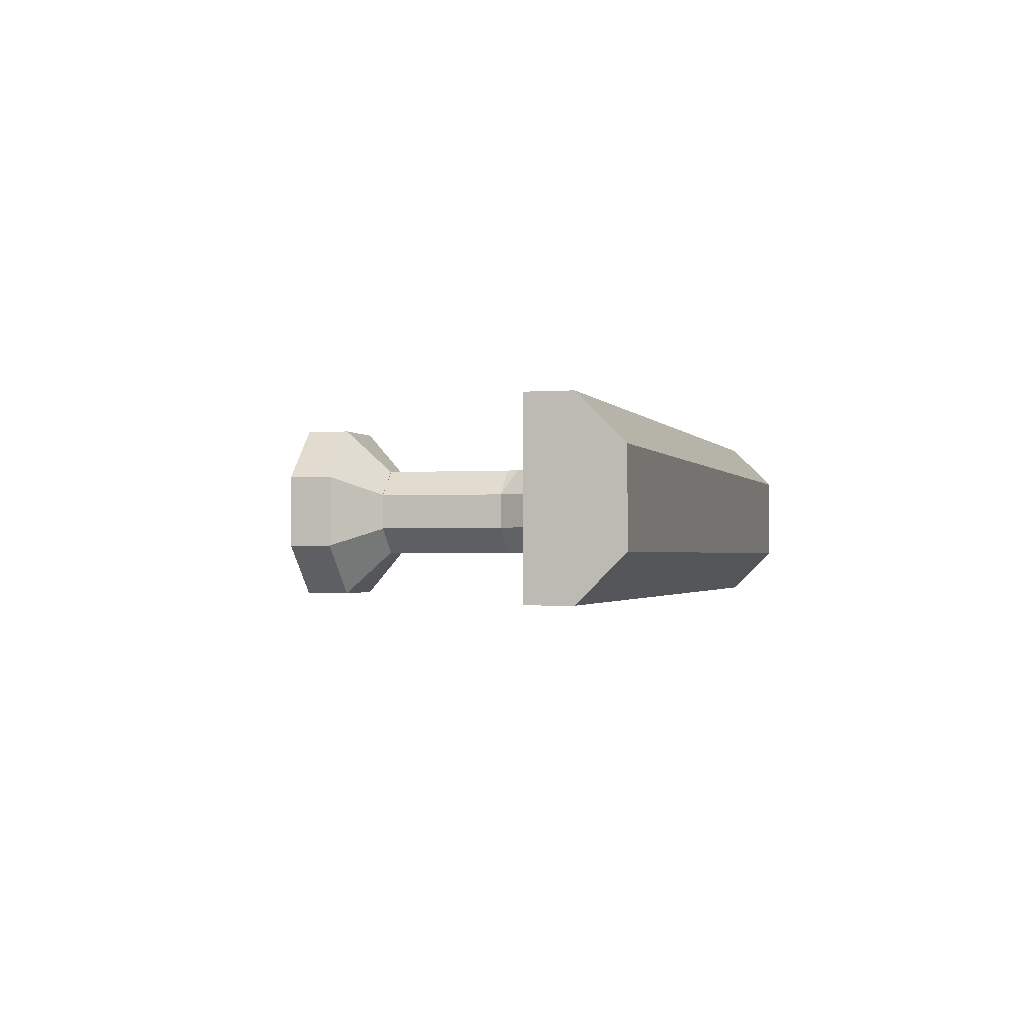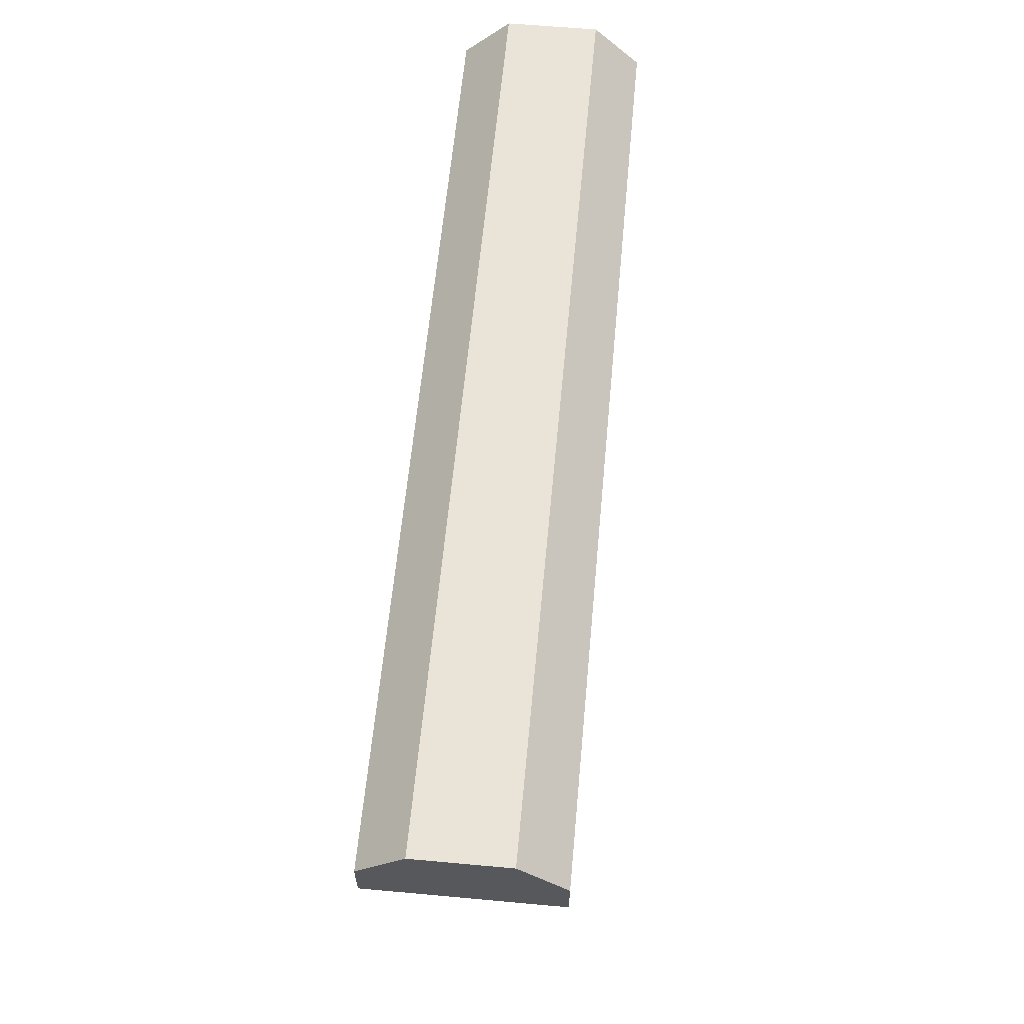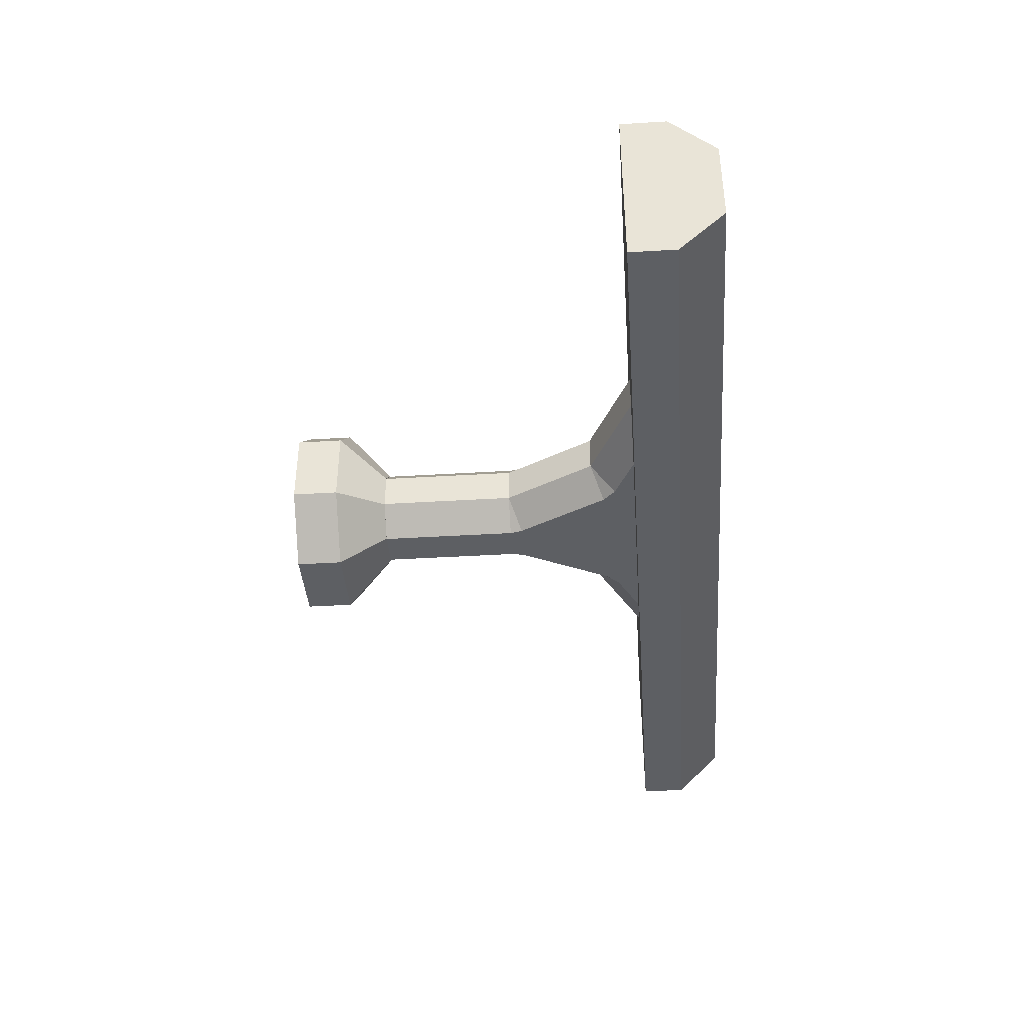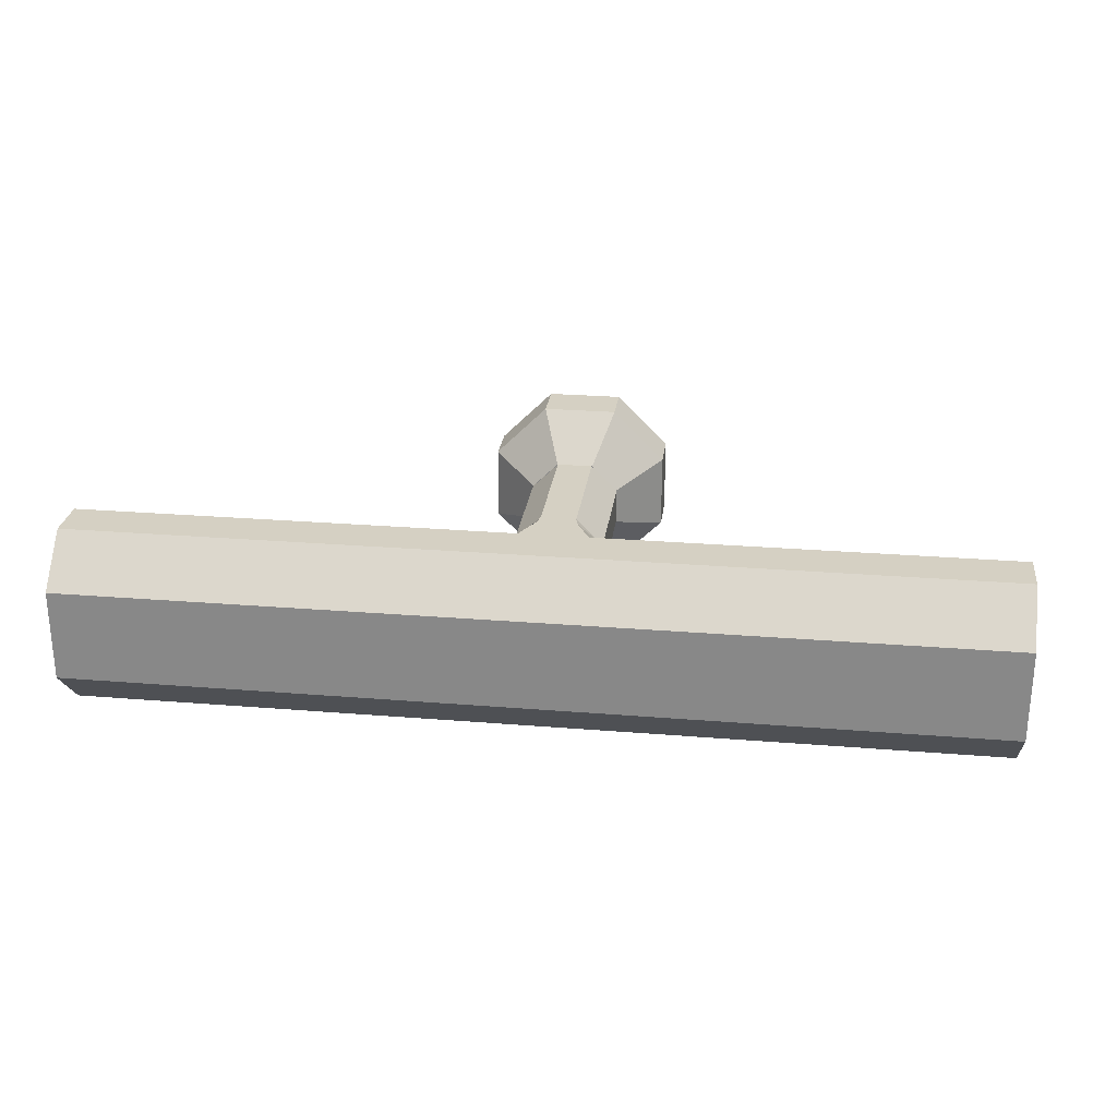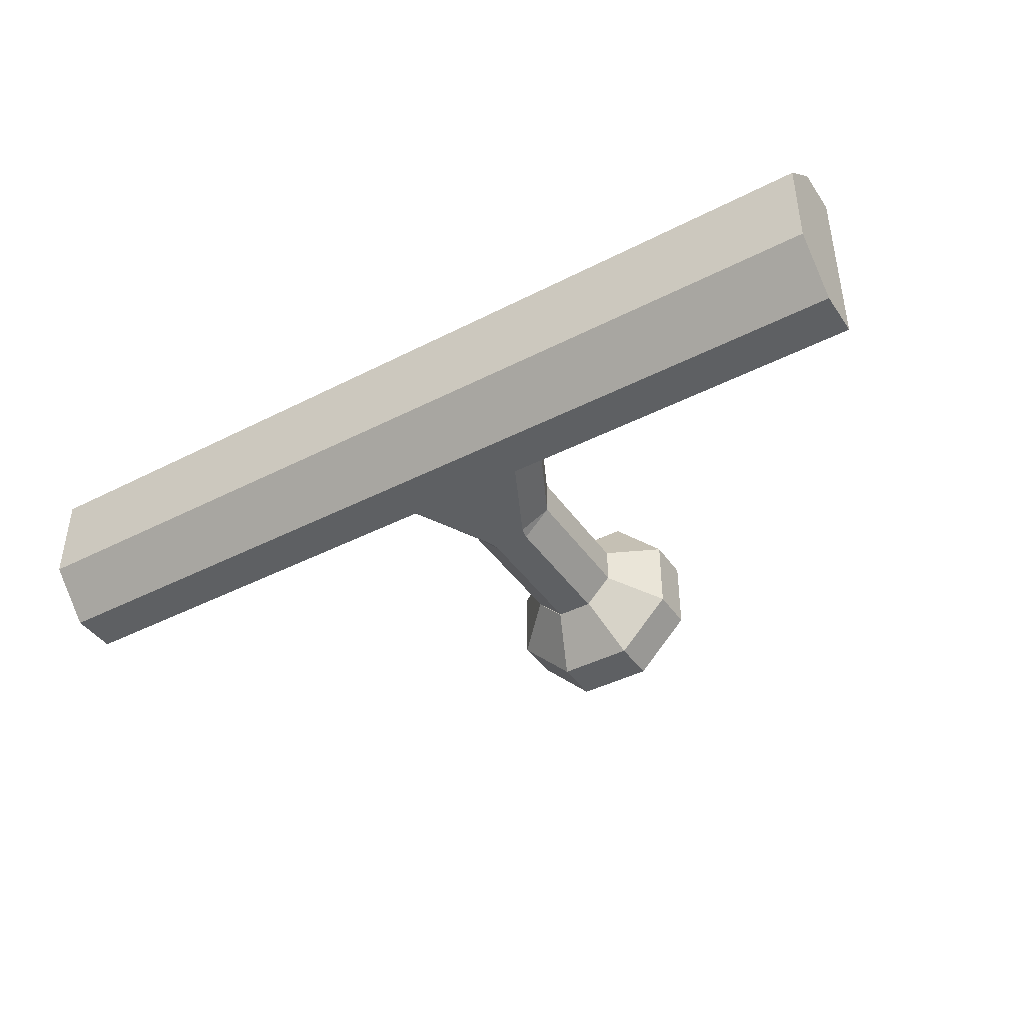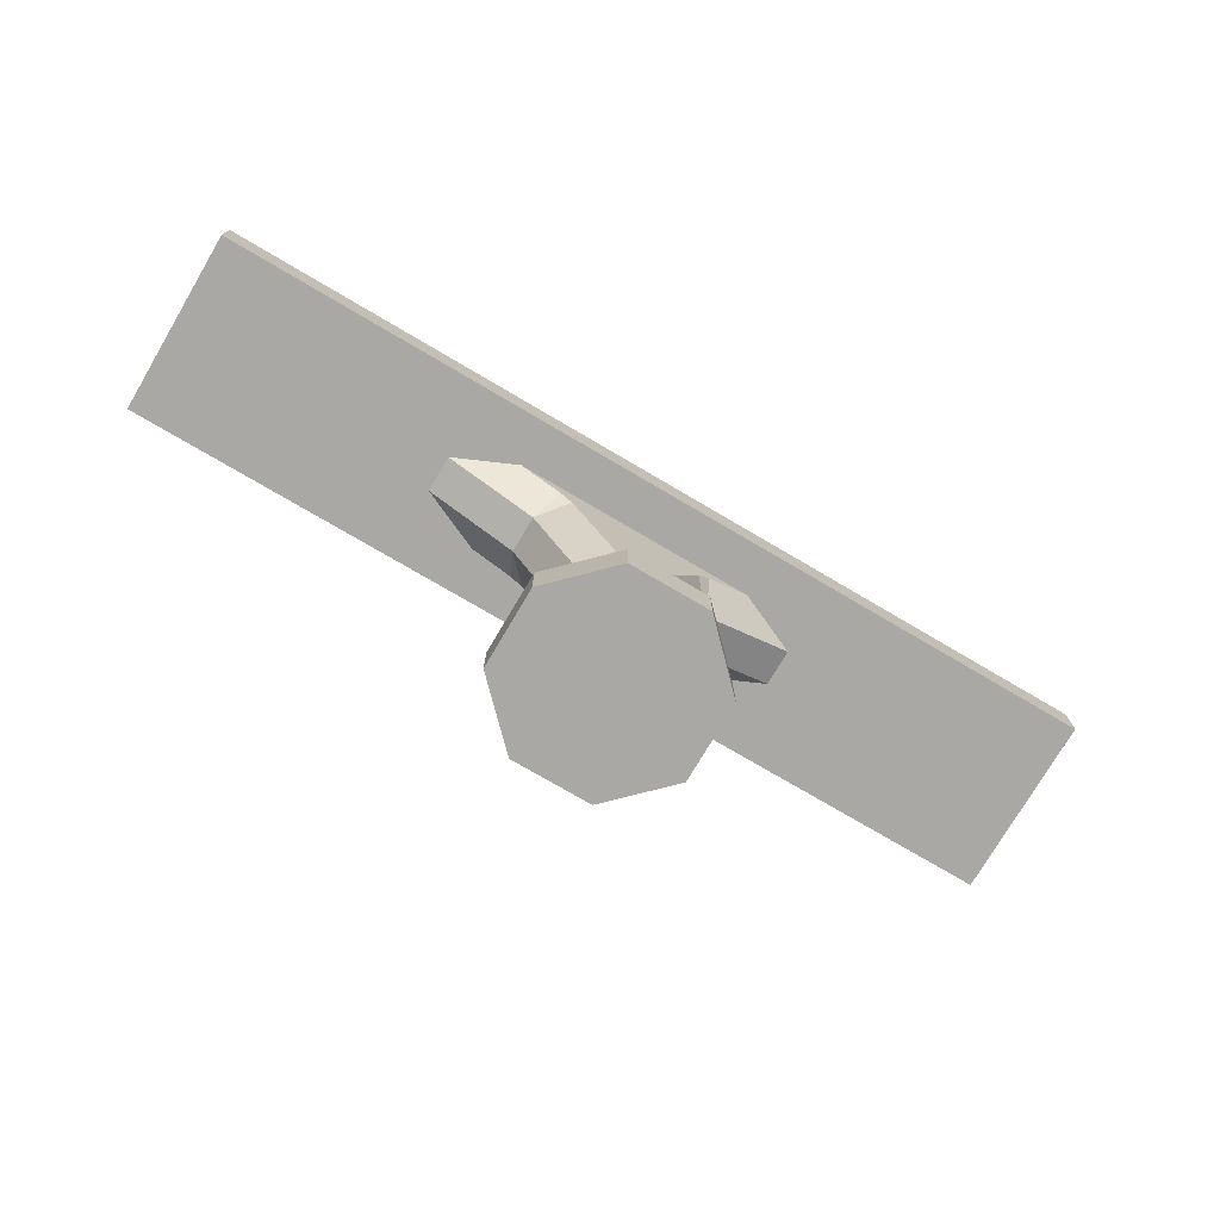
<metadata>
{"format":"obj","ext":"obj","renderer":"f3d","projection":"perspective","resolution":1024,"background":"white","views":[{"elev":-1.4,"azim":105.6,"up":"+Z"},{"elev":61.2,"azim":-84.7,"up":"+Y"},{"elev":-40.2,"azim":94.3,"up":"+Z"},{"elev":26.0,"azim":-172.6,"up":"+Z"},{"elev":-42.1,"azim":-148.3,"up":"+Z"},{"elev":-75.1,"azim":149.5,"up":"+Y"}]}
</metadata>
<code>
o object1
g object1
v -0.05 0.1 0.48
v -0.02 0.1 0.45
v -0.02071 0.1 0.45
v -0.05 0.1 0.4793
v -0.05 0.25 0.48
v -0.02 0.25 0.45
v 0.08658 0.3768 0.45
v 0.07317 0.3634 0.45
v 0.02317 0.2634 0.45
v 0.02 0.25 0.45
v 0.02 0.1 0.45
v -0.02317 0.2634 0.45
v -0.07317 0.3634 0.45
v -0.08658 0.3768 0.45
v -0.1329 0.4 0.45
v 0.1329 0.4 0.45
v 0 0.4 0.45
v 0.1 0.35 0.48
v 0.2 0.4 0.48
v 0.1 0.35 0.52
v 0.2 0.4 0.52
v 0.1329 0.4 0.55
v 0.08658 0.3768 0.55
v 0.07317 0.3634 0.55
v 0.02317 0.2634 0.55
v 0.02 0.25 0.55
v 0.02 0.1 0.55
v -0.02 0.1 0.55
v -0.02 0.25 0.55
v -0.02317 0.2634 0.55
v -0.07317 0.3634 0.55
v -0.08658 0.3768 0.55
v -0.1329 0.4 0.55
v 0 0.4 0.55
v 0.05 0.25 0.52
v 0.05 0.1 0.52
v 0.02071 0.1 0.55
v 0.05 0.1 0.5207
v 0.05 0.1 0.4793
v 0.05 0.1 0.48
v 0.1 0.05 0.5414
v 0.1 0.05 0.4586
v 0.02071 0.1 0.45
v 0.04142 0.05 0.4
v 0.04142 0 0.4
v 0.1 0 0.4586
v -0.1 0 0.4586
v -0.1 0 0.5414
v -0.04142 0 0.6
v 0.04142 0 0.6
v 0.1 0 0.5414
v -0.04142 0 0.4
v 0 0 0.5
v -0.04142 0.05 0.6
v 0.04142 0.05 0.6
v -0.04142 0.05 0.4
v -0.1 0.05 0.4586
v -0.1 0.05 0.5414
v -0.02071 0.1 0.55
v -0.05 0.1 0.5207
v -0.05 0.1 0.52
v 0.05 0.25 0.48
v -0.05 0.25 0.52
v -0.1 0.35 0.52
v -0.1 0.35 0.48
v -0.2 0.4 0.48
v -0.2 0.4 0.52
v -0 0.4 0.6
v 0.5 0.4 0.6
v 0.5 0.4 0.4
v -0 0.4 0.4
v -0.5 0.4 0.4
v -0.5 0.4 0.6
v 0.5 0.5 0.45
v 0.5 0.5 0.55
v 0.5 0.45 0.6
v 0.5 0.45 0.4
v -0.5 0.5 0.55
v -0.5 0.5 0.45
v -0.5 0.45 0.4
v -0.5 0.45 0.6
f 3 4 1
f 1 2 3
f 2 1 5
f 2 5 6
f 14 15 17
f 13 17 8
f 8 9 13
f 9 6 12
f 10 2 6
f 10 11 2
f 9 10 6
f 9 12 13
f 17 7 8
f 17 16 7
f 13 14 17
f 7 18 8
f 19 18 16
f 18 7 16
f 21 20 19
f 20 18 19
f 22 23 20
f 22 20 21
f 23 22 34
f 24 34 31
f 31 30 25
f 29 26 25
f 28 27 26
f 29 28 26
f 30 29 25
f 31 25 24
f 34 32 31
f 34 33 32
f 24 23 34
f 26 35 25
f 27 36 26
f 36 35 26
f 27 37 38
f 36 27 38
f 41 42 39
f 39 40 41
f 40 36 41
f 36 38 41
f 40 39 43
f 11 40 43
f 42 44 39
f 44 43 39
f 46 45 44
f 46 44 42
f 52 45 53
f 48 47 53
f 49 48 53
f 50 49 53
f 51 50 53
f 46 51 53
f 45 46 53
f 47 52 53
f 49 50 55
f 49 55 54
f 50 51 55
f 51 41 55
f 52 47 56
f 47 57 56
f 47 48 57
f 48 58 57
f 48 49 54
f 48 54 58
f 58 54 59
f 58 59 60
f 60 59 28
f 28 61 60
f 45 52 44
f 52 56 44
f 51 46 41
f 46 42 41
f 55 41 37
f 41 38 37
f 62 35 40
f 35 36 40
f 54 55 37
f 37 27 54
f 27 28 54
f 28 59 54
f 61 28 63
f 28 29 63
f 30 63 29
f 30 31 63
f 31 64 63
f 63 64 5
f 64 65 5
f 64 67 65
f 67 66 65
f 32 64 31
f 32 33 64
f 33 67 64
f 24 25 20
f 25 35 20
f 24 20 23
f 20 35 18
f 35 62 18
f 68 34 22
f 70 22 21
f 71 70 16
f 72 71 15
f 15 66 72
f 66 67 72
f 67 33 72
f 33 73 72
f 71 17 15
f 16 17 71
f 70 19 16
f 70 21 19
f 70 69 22
f 33 68 73
f 33 34 68
f 69 68 22
f 70 77 74
f 75 69 70
f 75 76 69
f 70 74 75
f 75 74 78
f 74 79 78
f 77 80 74
f 80 79 74
f 78 81 76
f 78 76 75
f 71 72 80
f 80 77 71
f 77 70 71
f 79 80 72
f 72 73 78
f 73 81 78
f 78 79 72
f 68 69 76
f 76 81 68
f 81 73 68
f 65 66 15
f 65 15 14
f 13 65 14
f 5 65 12
f 65 13 12
f 40 11 10
f 40 10 62
f 9 62 10
f 18 62 8
f 62 9 8
f 6 5 12
f 63 5 61
f 5 1 61
f 4 57 58
f 58 61 1
f 58 60 61
f 1 4 58
f 56 57 4
f 56 4 3
f 44 56 3
f 3 2 44
f 2 11 44
f 11 43 44

</code>
